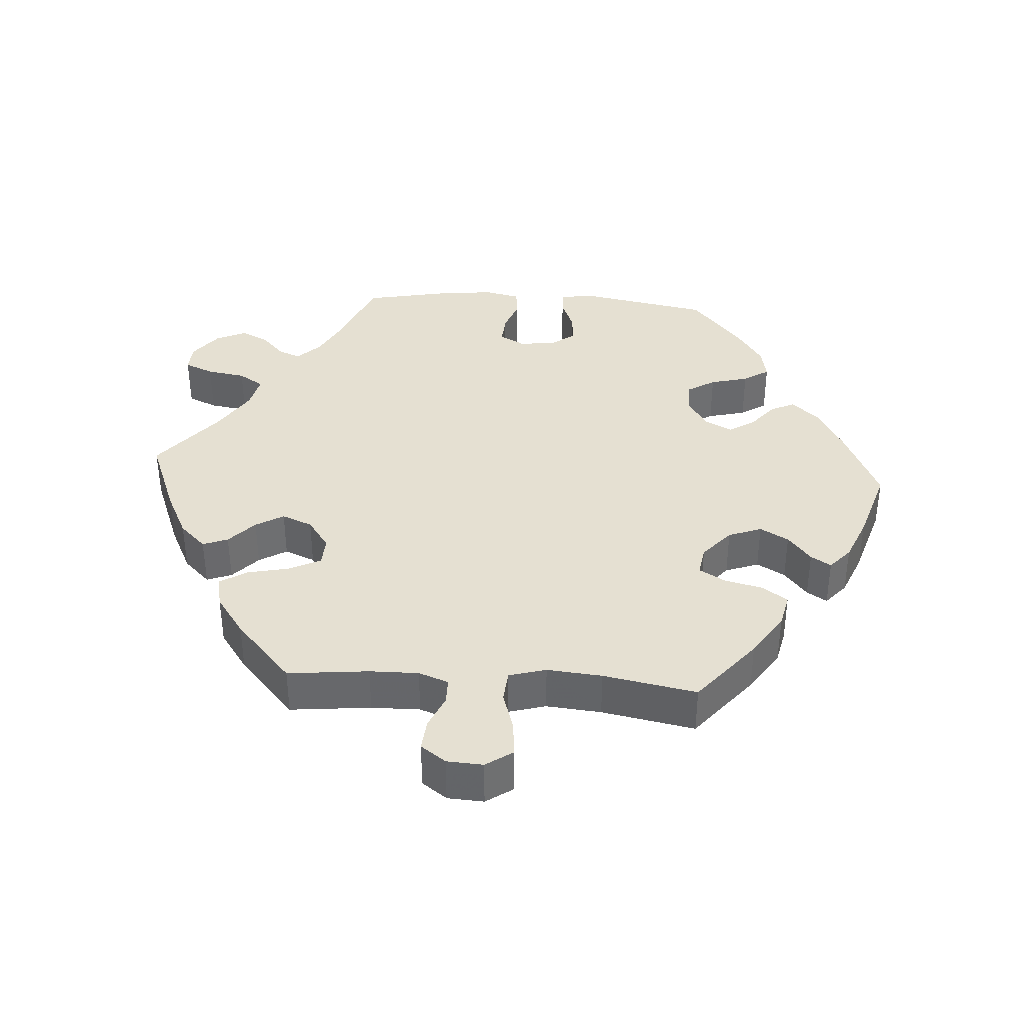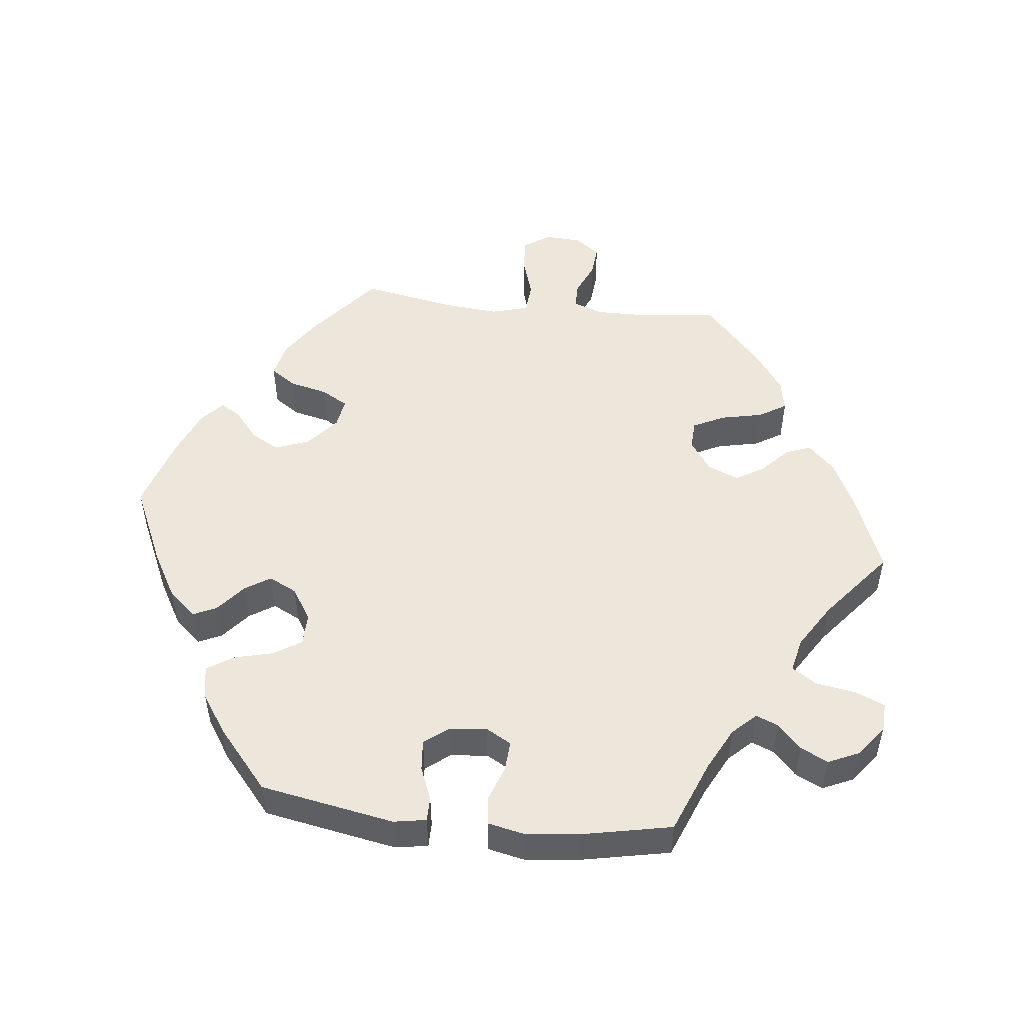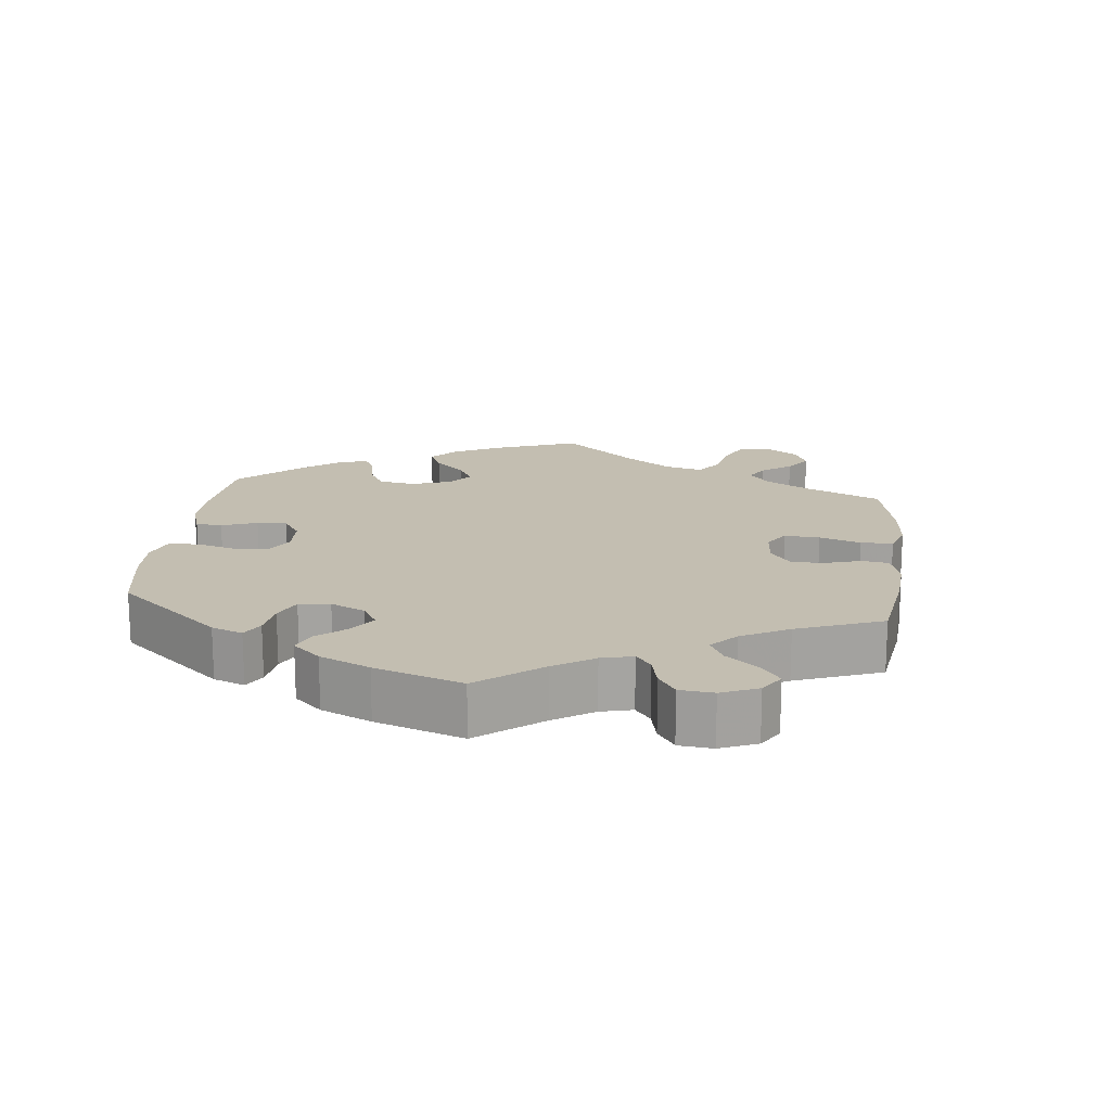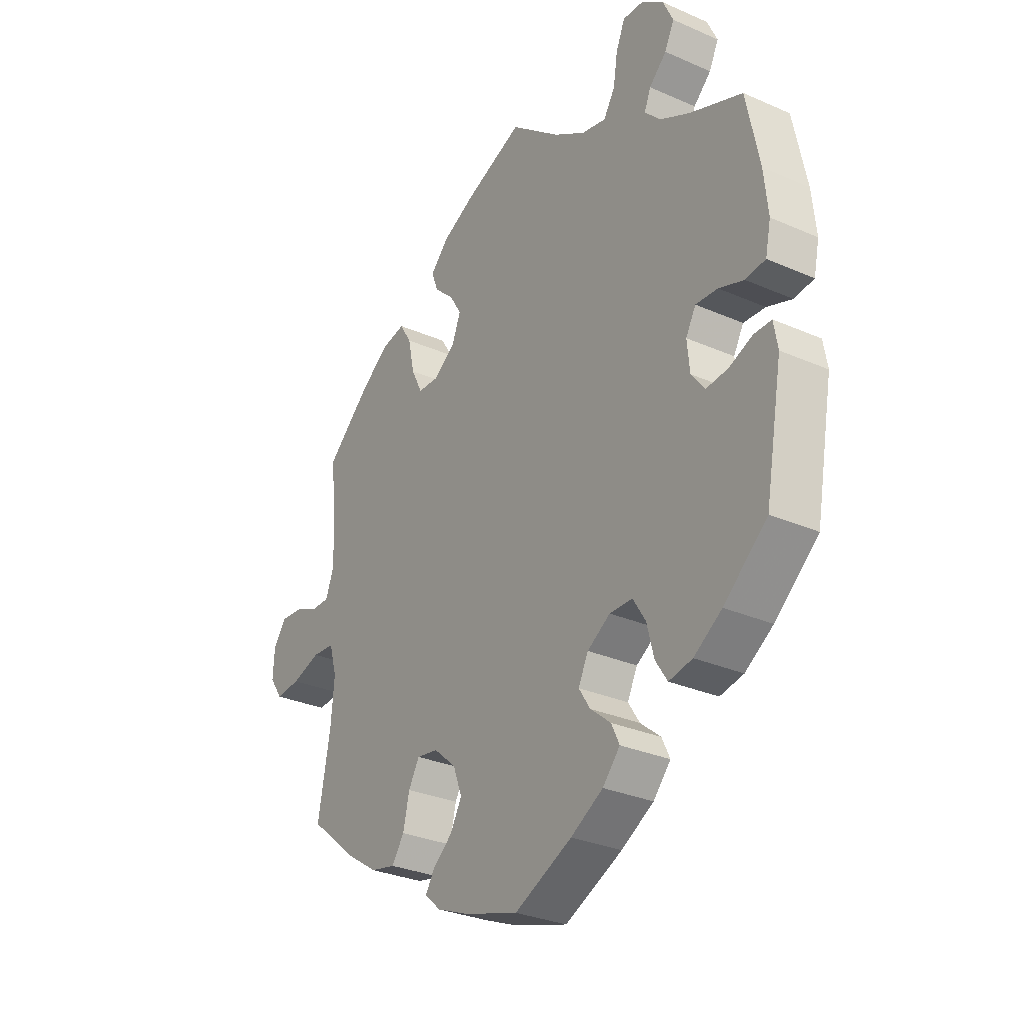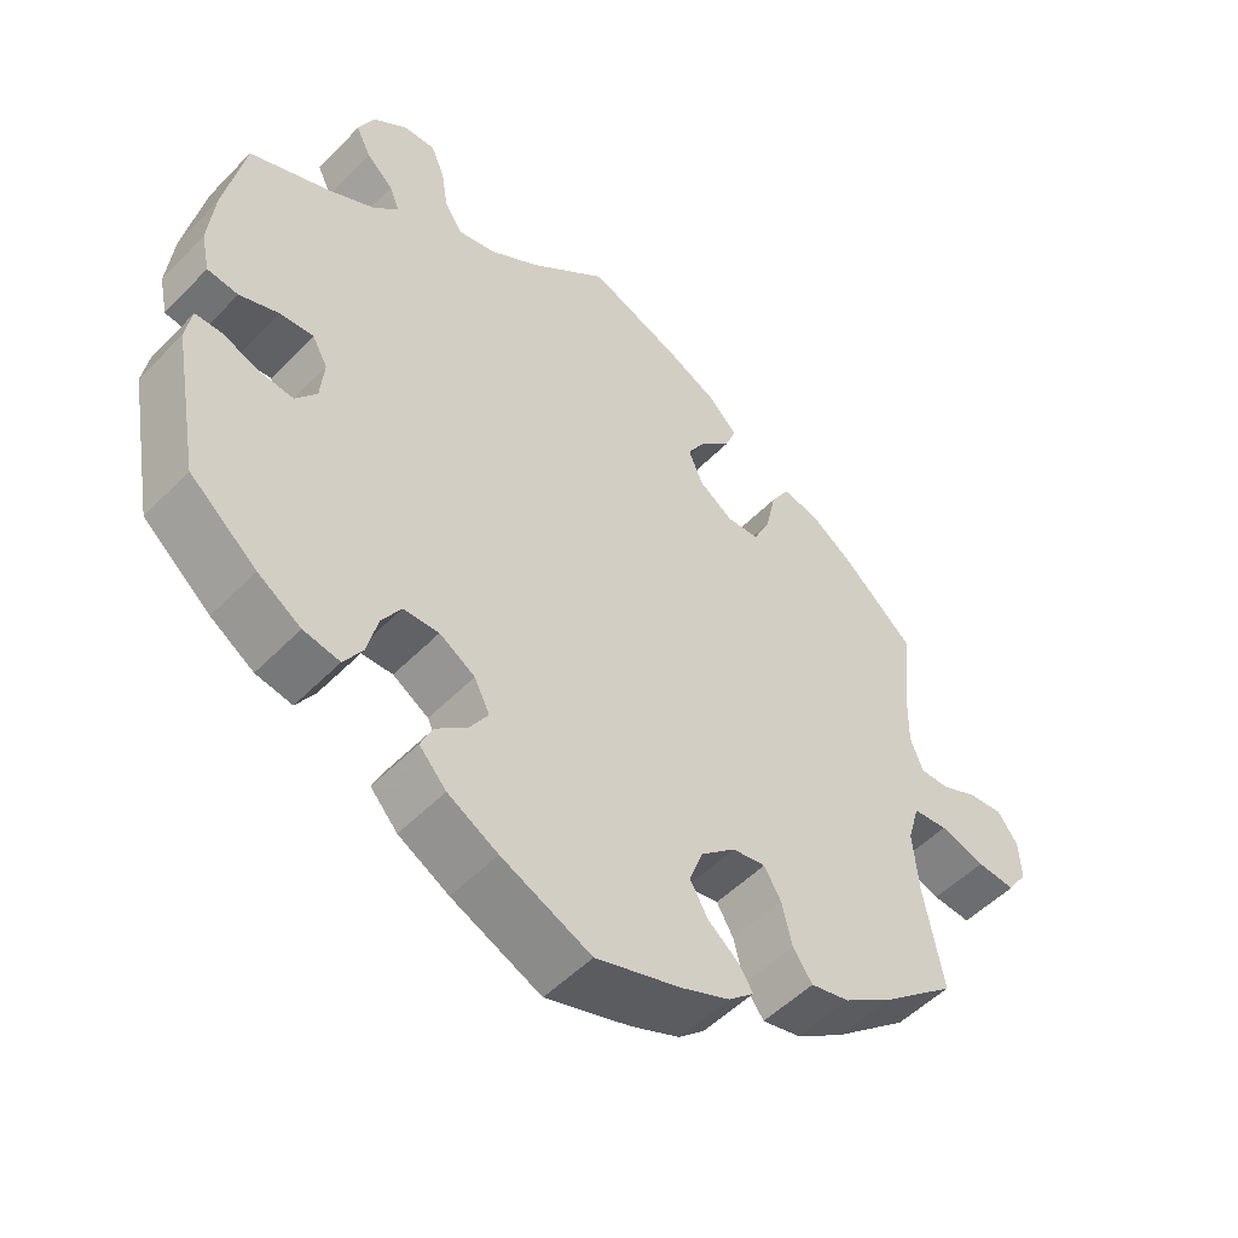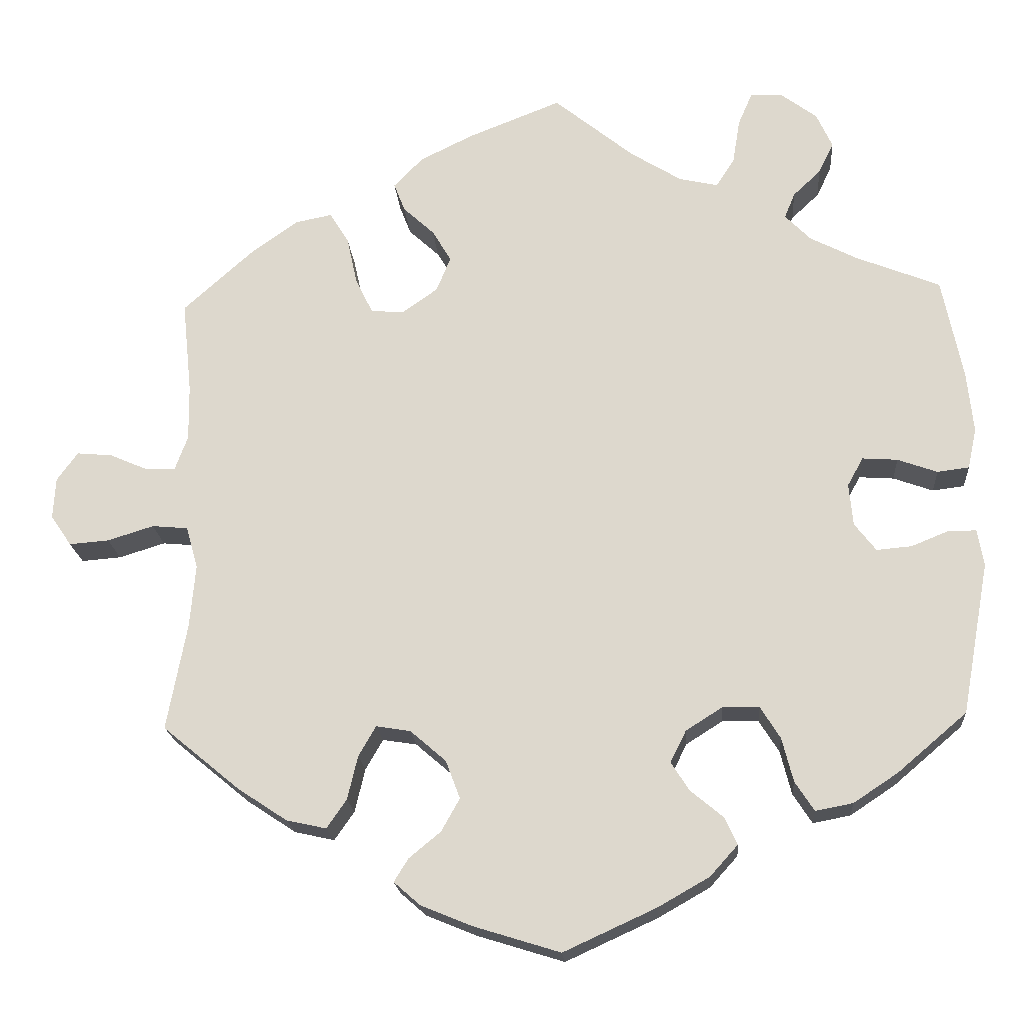
<metadata>
{"format":"obj","ext":"obj","renderer":"f3d","projection":"perspective","resolution":1024,"background":"white","views":[{"elev":37.7,"azim":93.9,"up":"+Y"},{"elev":50.5,"azim":-83.6,"up":"+Y"},{"elev":17.2,"azim":-53.4,"up":"+Y"},{"elev":-30.1,"azim":-122.6,"up":"+Z"},{"elev":-51.3,"azim":-42.3,"up":"+Z"},{"elev":-19.4,"azim":-175.7,"up":"+Z"}]}
</metadata>
<code>
v -0.396 0.07 0.331
v -0.336 0.07 0.362
v -0.304 0.07 0.395
v -0.317 0.07 0.427
v -0.352 0.07 0.46
v -0.371 0.07 0.499
v -0.351 0.07 0.543
v -0.306 0.07 0.577
v -0.265 0.07 0.579
v -0.247 0.07 0.537
v -0.238 0.07 0.481
v -0.215 0.07 0.445
v -0.166 0.07 0.456
v -0.102 0.07 0.496
v -0.001 0.07 0.578
v 0.116 0.07 0.532
v 0.183 0.07 0.499
v 0.22 0.07 0.461
v 0.206 0.07 0.425
v 0.167 0.07 0.389
v 0.143 0.07 0.349
v 0.161 0.07 0.305
v 0.205 0.07 0.274
v 0.247 0.07 0.276
v 0.269 0.07 0.321
v 0.282 0.07 0.381
v 0.306 0.07 0.42
v 0.352 0.07 0.411
v 0.41 0.07 0.37
v 0.5 0.07 0.289
v 0.488 0.07 0.173
v 0.487 0.07 0.103
v 0.503 0.07 0.06
v 0.54 0.07 0.06
v 0.588 0.07 0.081
v 0.633 0.07 0.085
v 0.659 0.07 0.049
v 0.662 0.07 -0.003
v 0.636 0.07 -0.041
v 0.586 0.07 -0.037
v 0.528 0.07 -0.019
v 0.483 0.07 -0.023
v 0.468 0.07 -0.076
v 0.475 0.07 -0.155
v 0.5 0.07 -0.289
v 0.403 0.07 -0.369
v 0.341 0.07 -0.41
v 0.291 0.07 -0.421
v 0.266 0.07 -0.385
v 0.253 0.07 -0.33
v 0.231 0.07 -0.292
v 0.188 0.07 -0.299
v 0.143 0.07 -0.338
v 0.125 0.07 -0.386
v 0.148 0.07 -0.427
v 0.188 0.07 -0.46
v 0.206 0.07 -0.489
v 0.173 0.07 -0.518
v 0.11 0.07 -0.544
v 0 0.07 -0.578
v -0.116 0.07 -0.525
v -0.181 0.07 -0.488
v -0.216 0.07 -0.449
v -0.2 0.07 -0.415
v -0.159 0.07 -0.381
v -0.136 0.07 -0.345
v -0.156 0.07 -0.305
v -0.202 0.07 -0.276
v -0.248 0.07 -0.277
v -0.273 0.07 -0.317
v -0.287 0.07 -0.372
v -0.311 0.07 -0.409
v -0.358 0.07 -0.4
v -0.414 0.07 -0.363
v -0.501 0.07 -0.289
v -0.536 0.07 -0.098
v -0.528 0.07 -0.052
v -0.493 0.07 -0.052
v -0.446 0.07 -0.071
v -0.402 0.07 -0.075
v -0.375 0.07 -0.04
v -0.37 0.07 0.013
v -0.39 0.07 0.049
v -0.434 0.07 0.046
v -0.484 0.07 0.028
v -0.524 0.07 0.033
v -0.535 0.07 0.084
v -0.527 0.07 0.161
v -0.501 0.07 0.289
v -0.396 0 0.331
v -0.336 0 0.362
v -0.304 0 0.395
v -0.317 0 0.427
v -0.352 0 0.46
v -0.371 0 0.499
v -0.351 0 0.543
v -0.306 0 0.577
v -0.265 0 0.579
v -0.247 0 0.537
v -0.238 0 0.481
v -0.215 0 0.445
v -0.166 0 0.456
v -0.102 0 0.496
v -0.001 0 0.578
v 0.116 0 0.532
v 0.183 0 0.499
v 0.22 0 0.461
v 0.206 0 0.425
v 0.167 0 0.389
v 0.143 0 0.349
v 0.161 0 0.305
v 0.205 0 0.274
v 0.247 0 0.276
v 0.269 0 0.321
v 0.282 0 0.381
v 0.306 0 0.42
v 0.352 0 0.411
v 0.41 0 0.37
v 0.5 0 0.289
v 0.488 0 0.173
v 0.487 0 0.103
v 0.503 0 0.06
v 0.54 0 0.06
v 0.588 0 0.081
v 0.633 0 0.085
v 0.659 0 0.049
v 0.662 0 -0.003
v 0.636 0 -0.041
v 0.586 0 -0.037
v 0.528 0 -0.019
v 0.483 0 -0.023
v 0.468 0 -0.076
v 0.475 0 -0.155
v 0.5 0 -0.289
v 0.403 0 -0.369
v 0.341 0 -0.41
v 0.291 0 -0.421
v 0.266 0 -0.385
v 0.253 0 -0.33
v 0.231 0 -0.292
v 0.188 0 -0.299
v 0.143 0 -0.338
v 0.125 0 -0.386
v 0.148 0 -0.427
v 0.188 0 -0.46
v 0.206 0 -0.489
v 0.173 0 -0.518
v 0.11 0 -0.544
v 0 0 -0.578
v -0.116 0 -0.525
v -0.181 0 -0.488
v -0.216 0 -0.449
v -0.2 0 -0.415
v -0.159 0 -0.381
v -0.136 0 -0.345
v -0.156 0 -0.305
v -0.202 0 -0.276
v -0.248 0 -0.277
v -0.273 0 -0.317
v -0.287 0 -0.372
v -0.311 0 -0.409
v -0.358 0 -0.4
v -0.414 0 -0.363
v -0.501 0 -0.289
v -0.536 0 -0.098
v -0.528 0 -0.052
v -0.493 0 -0.052
v -0.446 0 -0.071
v -0.402 0 -0.075
v -0.375 0 -0.04
v -0.37 0 0.013
v -0.39 0 0.049
v -0.434 0 0.046
v -0.484 0 0.028
v -0.524 0 0.033
v -0.535 0 0.084
v -0.527 0 0.161
v -0.501 0 0.289
f 88 89 1
f 87 88 1 2
f 84 85 86 87
f 83 84 87 2
f 82 83 2 3
f 81 82 3
f 76 77 78 79
f 76 79 80
f 75 76 80
f 74 75 80 81
f 70 71 72 73
f 69 70 73 74
f 62 63 64 65
f 62 65 66
f 61 62 66
f 60 61 66
f 59 60 66 67
f 55 56 57 58
f 54 55 58 59
f 47 48 49 50
f 47 50 51
f 44 45 46 47
f 43 44 47 51
f 42 43 51 52
f 38 39 40 41
f 38 41 42
f 37 38 42
f 34 35 36 37
f 33 34 37 42
f 32 33 42 52
f 28 29 30 31
f 25 26 27 28
f 24 25 28 31
f 23 24 31 32
f 17 18 19 20
f 17 20 21
f 14 15 16 17
f 13 14 17 21
f 12 13 21 22
f 8 9 10 11
f 8 11 12
f 7 8 12
f 4 5 6 7
f 3 4 7 12
f 69 74 81 3
f 54 59 67
f 53 54 67 68
f 23 32 52 53
f 23 53 68
f 22 23 68 69
f 3 12 22 69
f 90 178 177
f 91 90 177 176
f 176 175 174 173
f 91 176 173 172
f 92 91 172 171
f 92 171 170
f 168 167 166 165
f 169 168 165
f 169 165 164
f 170 169 164 163
f 162 161 160 159
f 163 162 159 158
f 154 153 152 151
f 155 154 151
f 155 151 150
f 155 150 149
f 156 155 149 148
f 147 146 145 144
f 148 147 144 143
f 139 138 137 136
f 140 139 136
f 136 135 134 133
f 140 136 133 132
f 141 140 132 131
f 130 129 128 127
f 131 130 127
f 131 127 126
f 126 125 124 123
f 131 126 123 122
f 141 131 122 121
f 120 119 118 117
f 117 116 115 114
f 120 117 114 113
f 121 120 113 112
f 109 108 107 106
f 110 109 106
f 106 105 104 103
f 110 106 103 102
f 111 110 102 101
f 100 99 98 97
f 101 100 97
f 101 97 96
f 96 95 94 93
f 101 96 93 92
f 92 170 163 158
f 156 148 143
f 157 156 143 142
f 142 141 121 112
f 157 142 112
f 158 157 112 111
f 158 111 101 92
f 1 90 91 2
f 2 91 92 3
f 3 92 93 4
f 4 93 94 5
f 5 94 95 6
f 6 95 96 7
f 7 96 97 8
f 8 97 98 9
f 9 98 99 10
f 10 99 100 11
f 11 100 101 12
f 12 101 102 13
f 13 102 103 14
f 14 103 104 15
f 15 104 105 16
f 16 105 106 17
f 17 106 107 18
f 18 107 108 19
f 19 108 109 20
f 20 109 110 21
f 21 110 111 22
f 22 111 112 23
f 23 112 113 24
f 24 113 114 25
f 25 114 115 26
f 26 115 116 27
f 27 116 117 28
f 28 117 118 29
f 29 118 119 30
f 30 119 120 31
f 31 120 121 32
f 32 121 122 33
f 33 122 123 34
f 34 123 124 35
f 35 124 125 36
f 36 125 126 37
f 37 126 127 38
f 38 127 128 39
f 39 128 129 40
f 40 129 130 41
f 41 130 131 42
f 42 131 132 43
f 43 132 133 44
f 44 133 134 45
f 45 134 135 46
f 46 135 136 47
f 47 136 137 48
f 48 137 138 49
f 49 138 139 50
f 50 139 140 51
f 51 140 141 52
f 52 141 142 53
f 53 142 143 54
f 54 143 144 55
f 55 144 145 56
f 56 145 146 57
f 57 146 147 58
f 58 147 148 59
f 59 148 149 60
f 60 149 150 61
f 61 150 151 62
f 62 151 152 63
f 63 152 153 64
f 64 153 154 65
f 65 154 155 66
f 66 155 156 67
f 67 156 157 68
f 68 157 158 69
f 69 158 159 70
f 70 159 160 71
f 71 160 161 72
f 72 161 162 73
f 73 162 163 74
f 74 163 164 75
f 75 164 165 76
f 76 165 166 77
f 77 166 167 78
f 78 167 168 79
f 79 168 169 80
f 80 169 170 81
f 81 170 171 82
f 82 171 172 83
f 83 172 173 84
f 84 173 174 85
f 85 174 175 86
f 86 175 176 87
f 87 176 177 88
f 88 177 178 89
f 89 178 90 1

</code>
